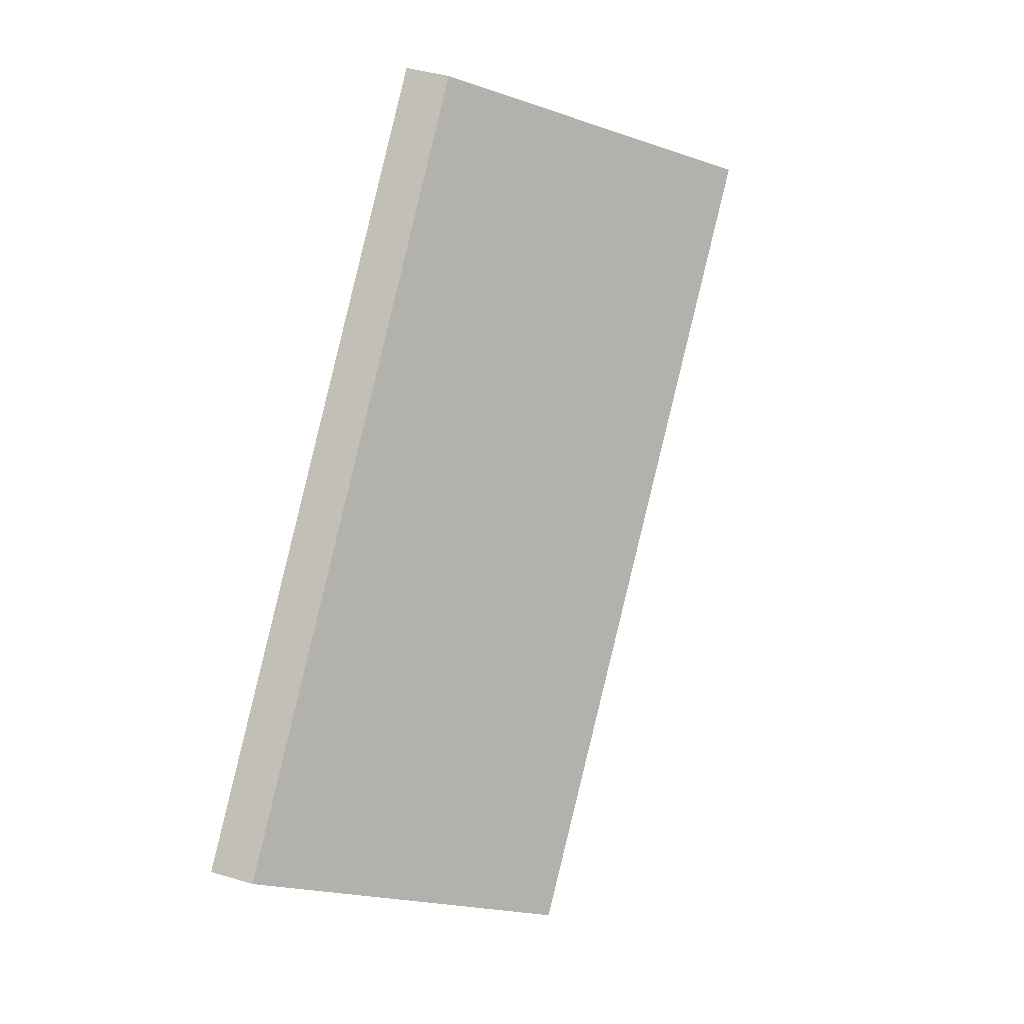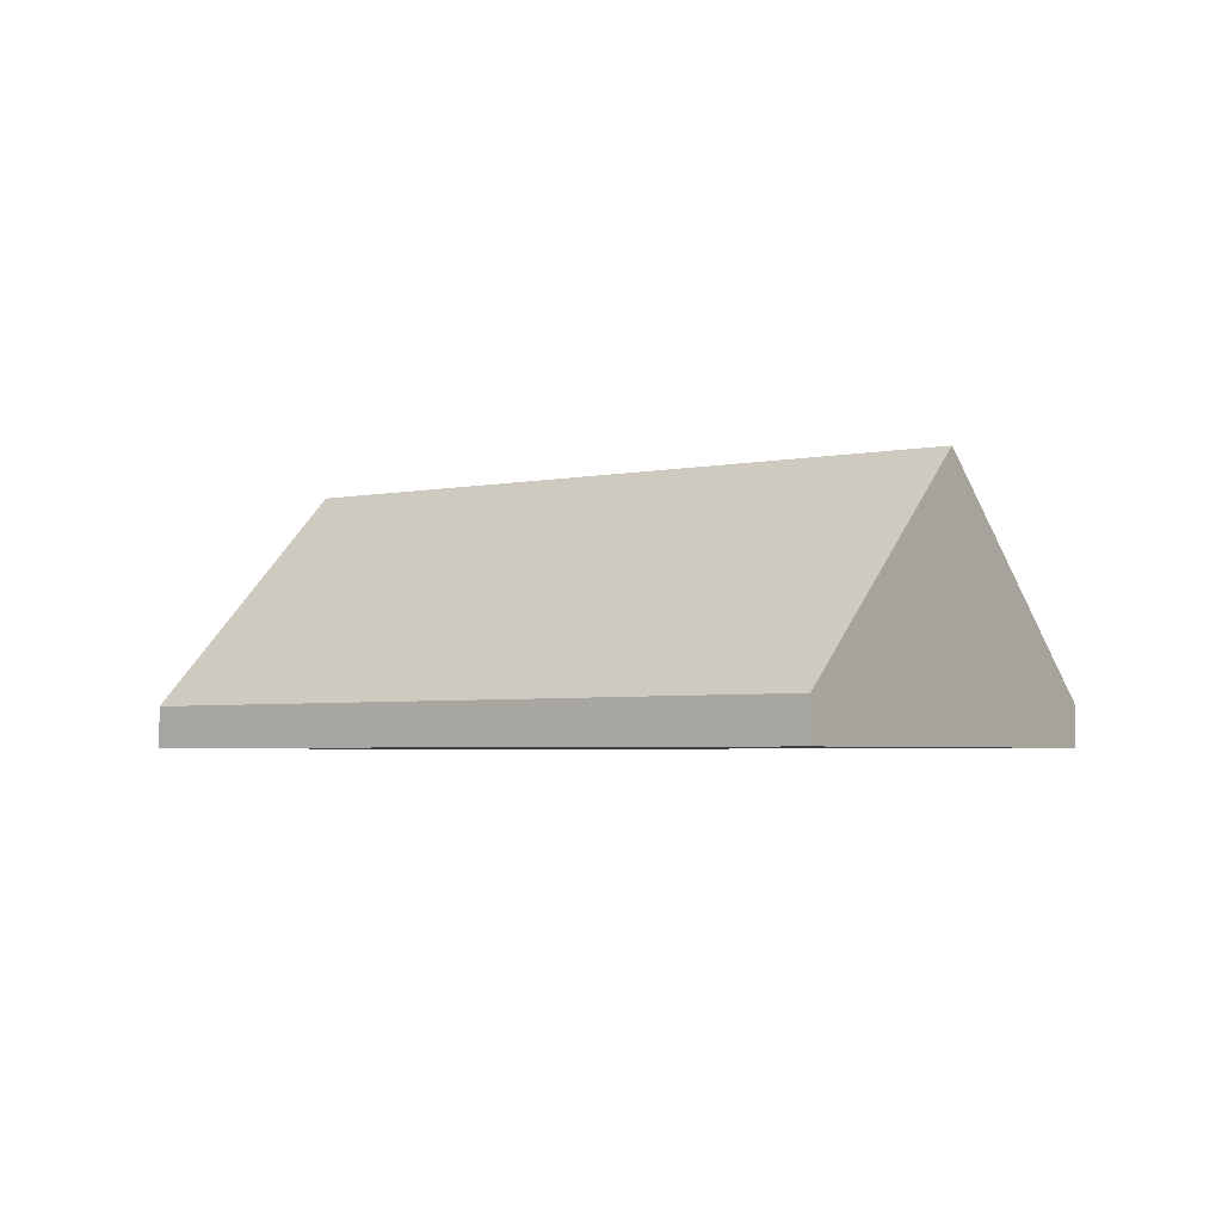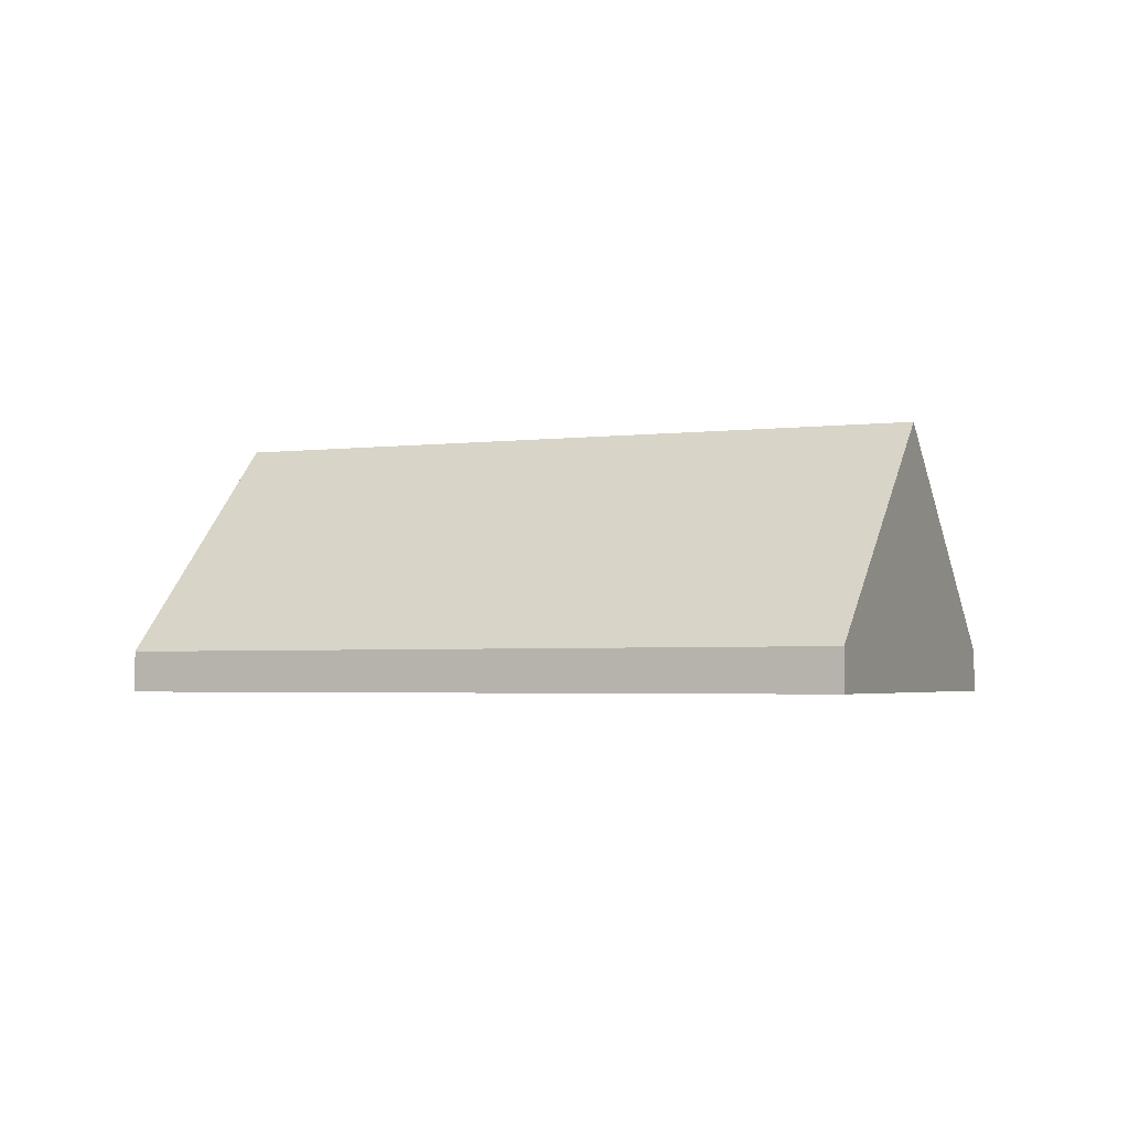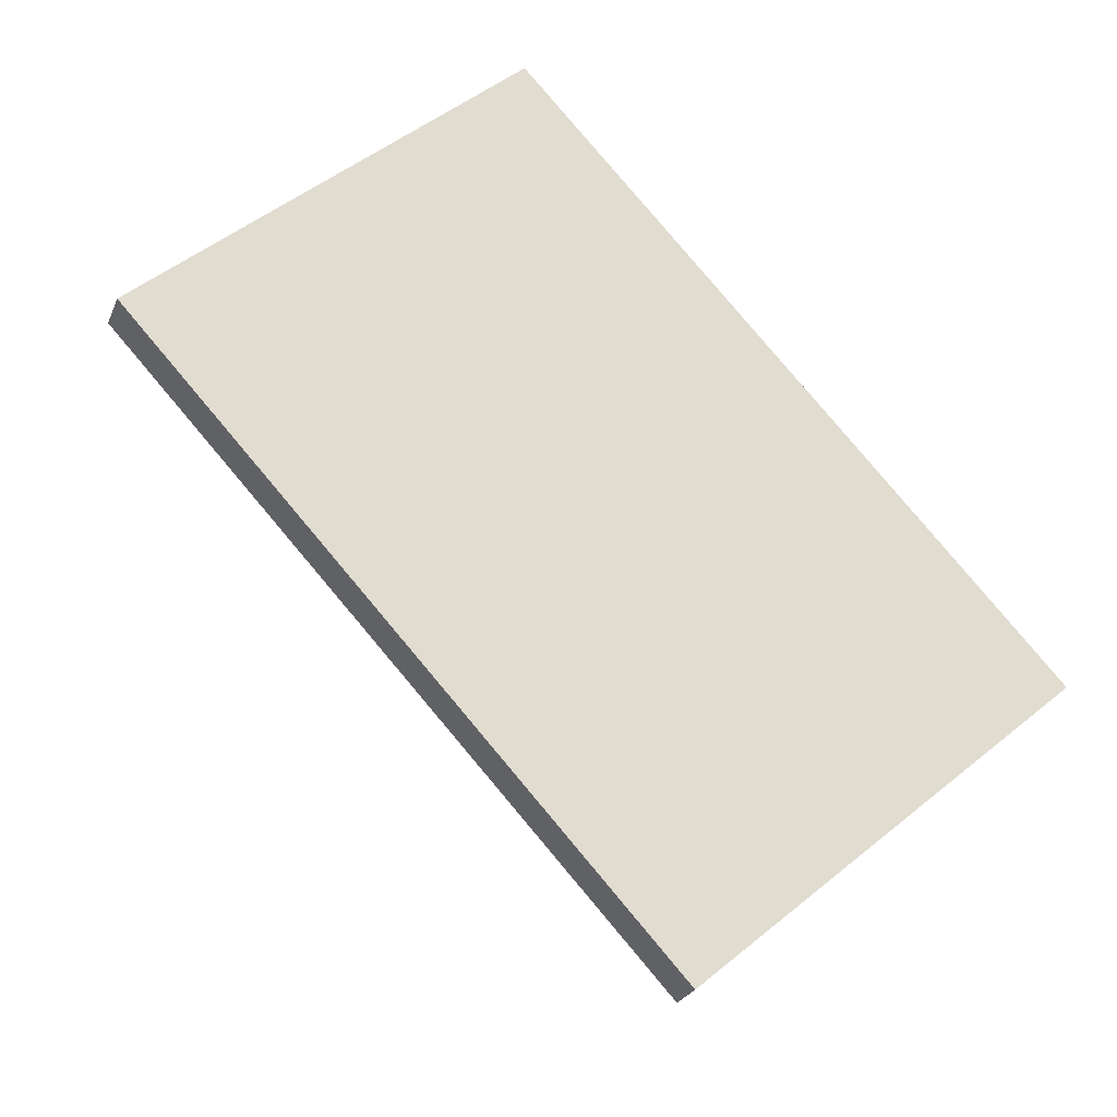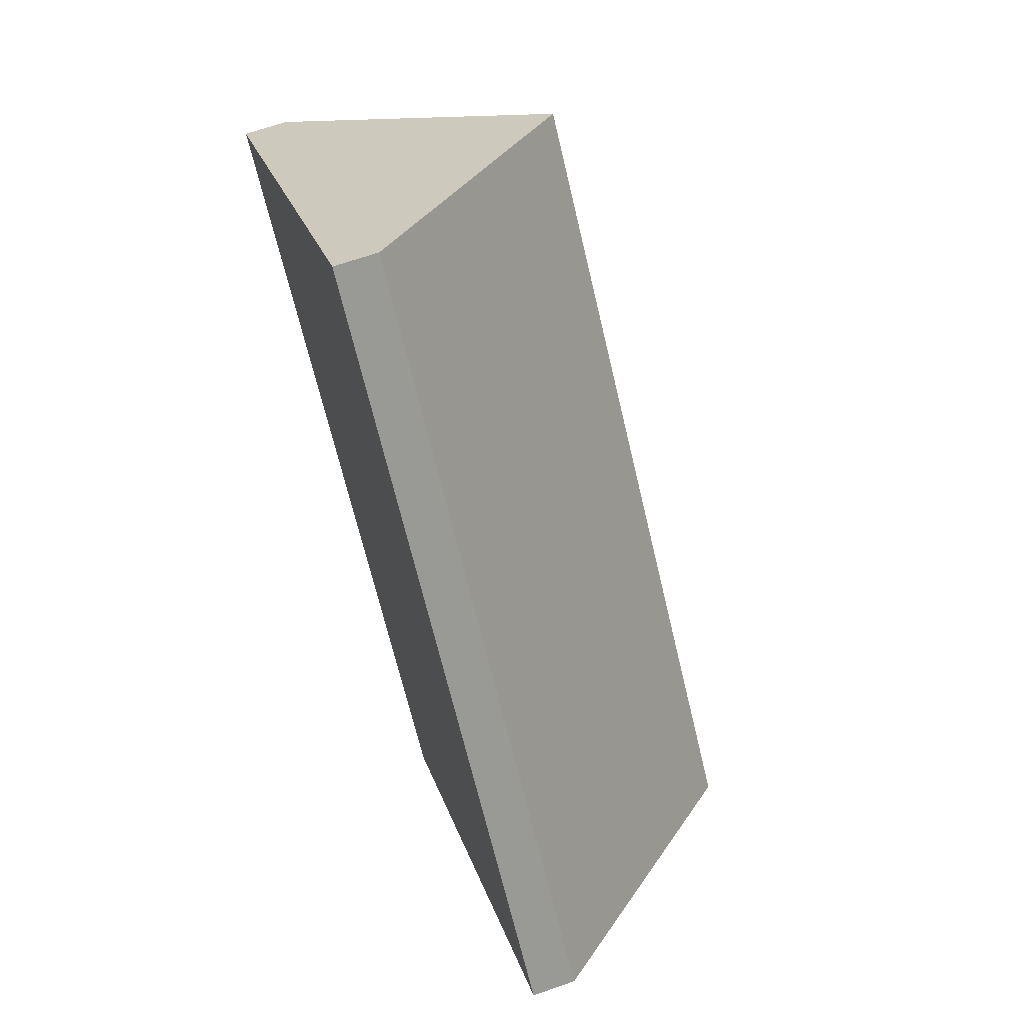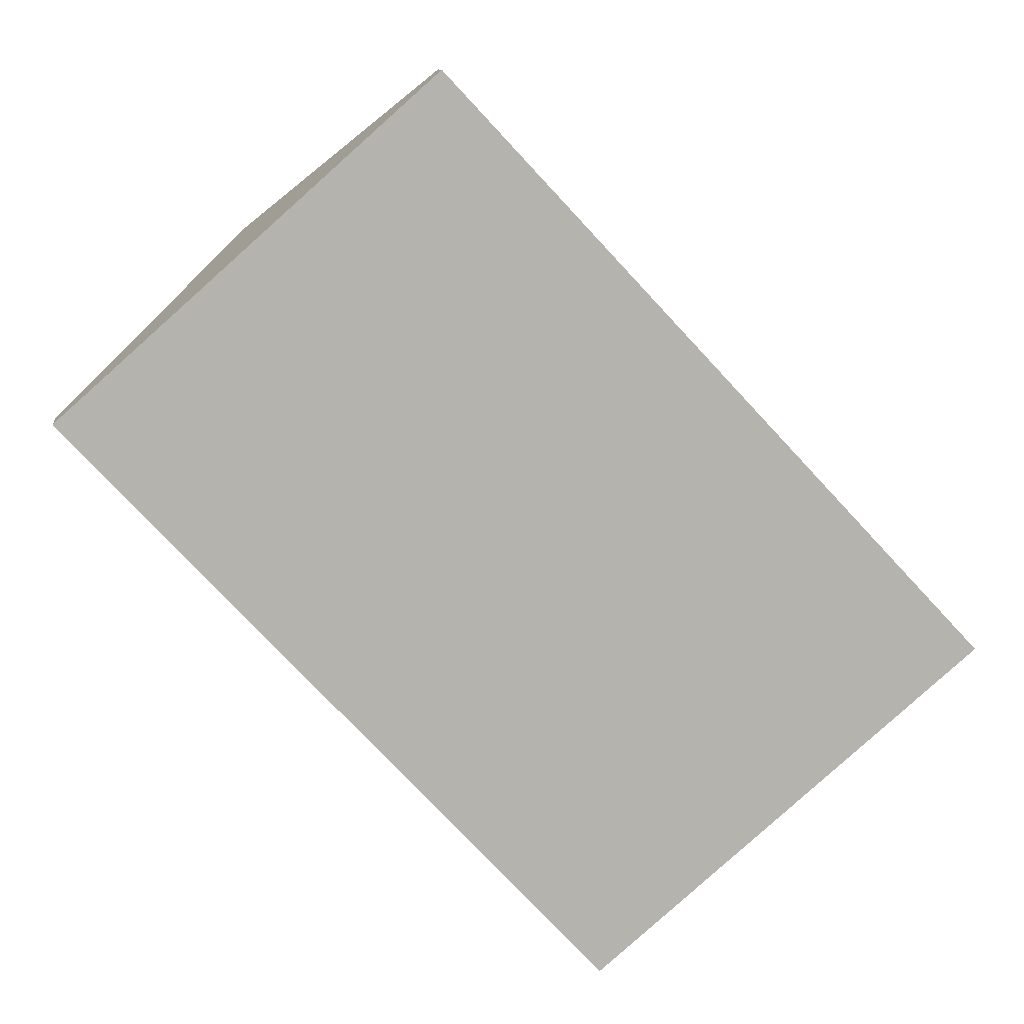
<metadata>
{"format":"obj","ext":"obj","renderer":"f3d","projection":"perspective","resolution":1024,"background":"white","views":[{"elev":40.7,"azim":110.2,"up":"+Z"},{"elev":-3.3,"azim":-95.8,"up":"+Y"},{"elev":-2.7,"azim":-108.2,"up":"+Y"},{"elev":-25.4,"azim":-19.0,"up":"+Z"},{"elev":65.8,"azim":70.6,"up":"+Z"},{"elev":10.6,"azim":-6.4,"up":"+Z"}]}
</metadata>
<code>
v  11.45 4.364 -6.471
v  5.932 0.686 5.278
v  14.47 0.686 -3.88
v  2.96 4.364 2.634
v  8.417 0.671 -9.073
v  0 0.7 4.286e-17
v  0 0 0
v  2.96 -1.613e-16 2.634
v  5.932 -3.232e-16 5.278
v  14.47 2.376e-16 -3.88
v  11.45 3.962e-16 -6.471
v  8.417 5.556e-16 -9.073
g defaultobject
f 1 2 3
f 2 1 4
f 5 4 1
f 4 5 6
f 7 4 6
f 4 7 8
f 4 8 2
f 2 8 9
f 9 3 2
f 3 9 10
f 10 1 3
f 1 10 11
f 1 11 5
f 5 11 12
f 5 7 6
f 7 5 12
f 8 10 9
f 10 8 7
f 10 7 11
f 11 7 12

</code>
